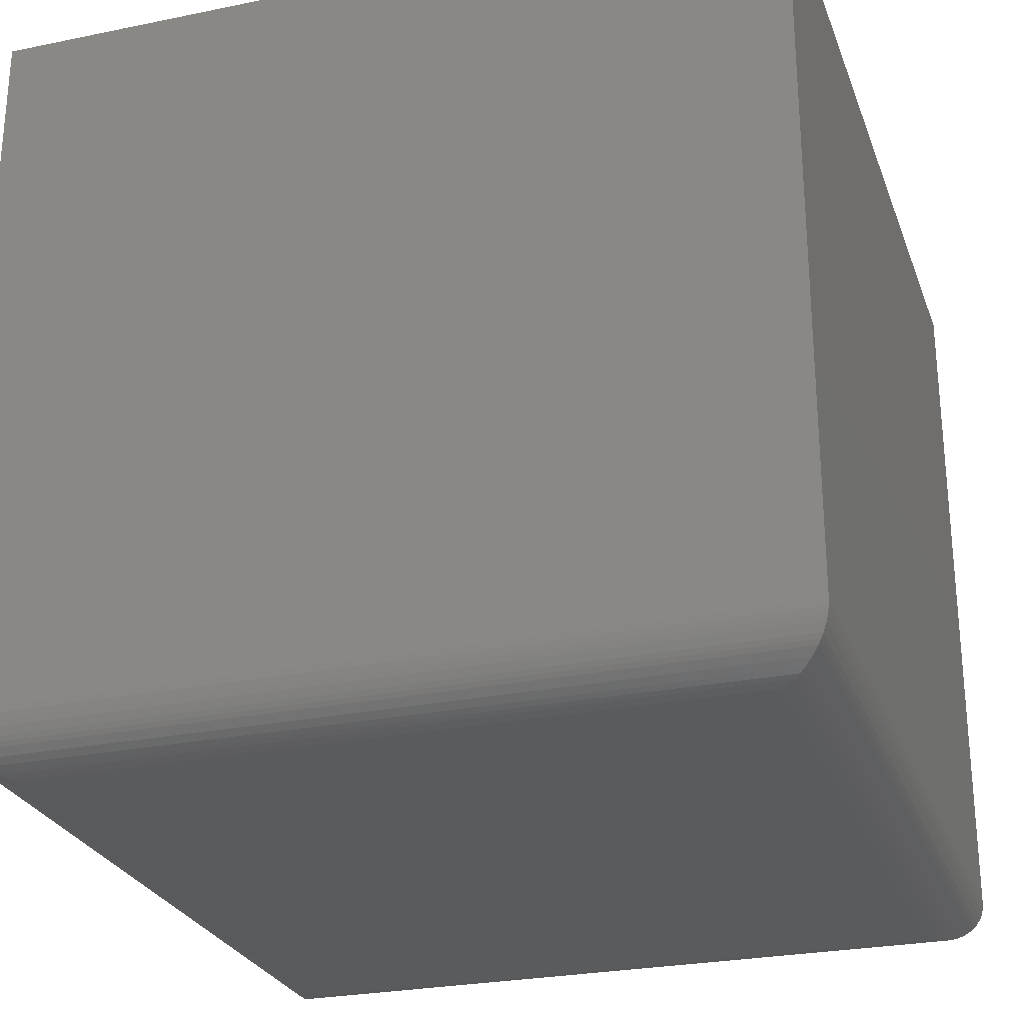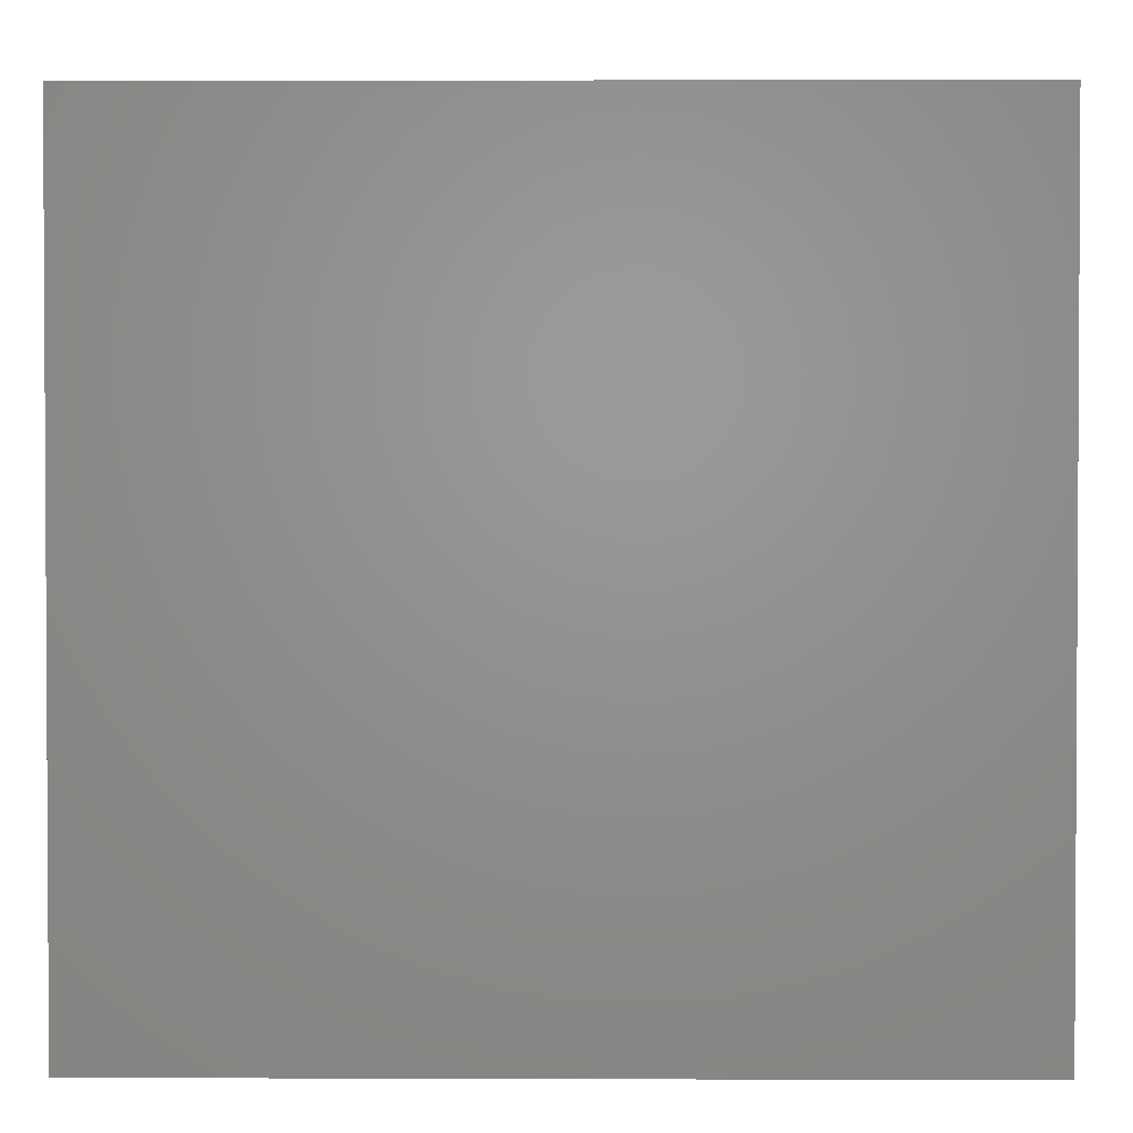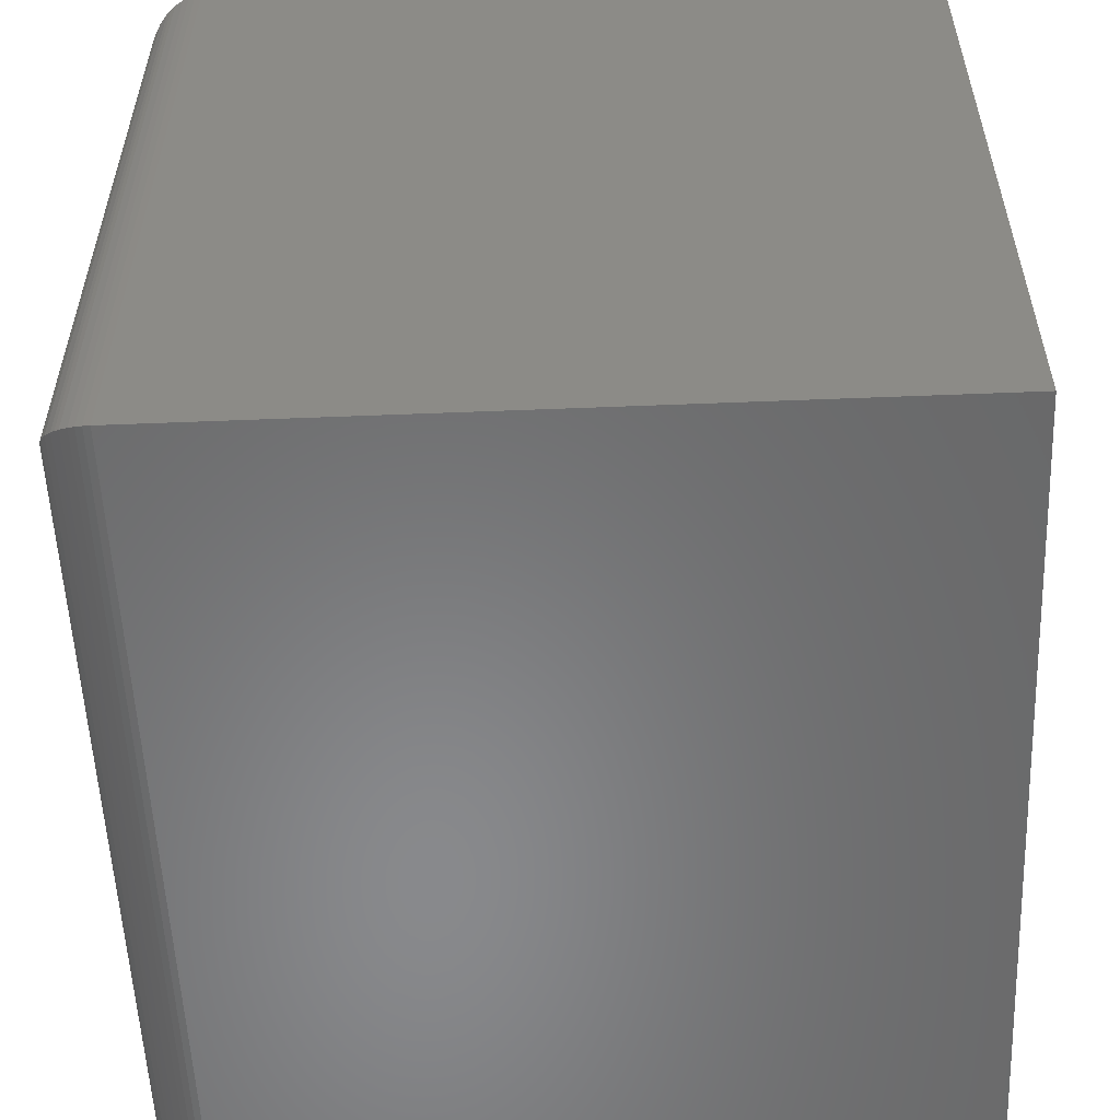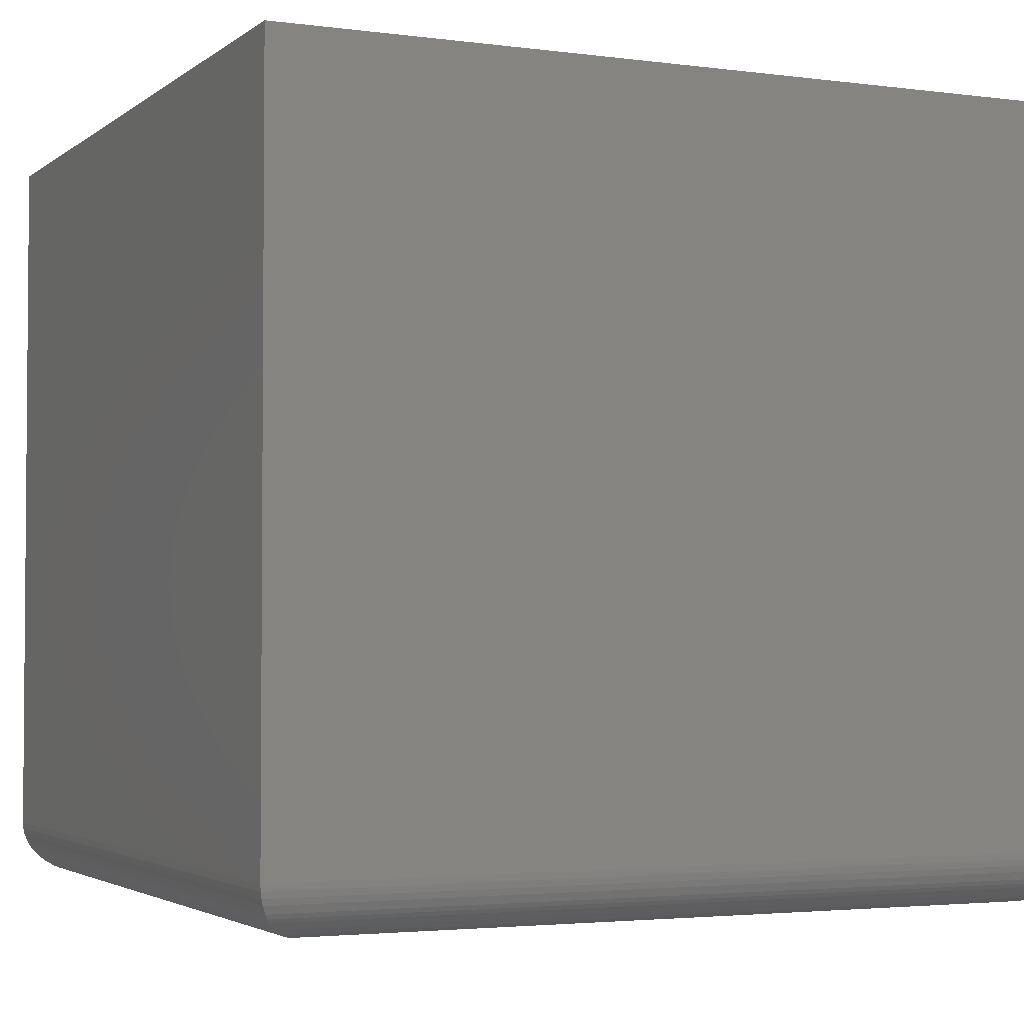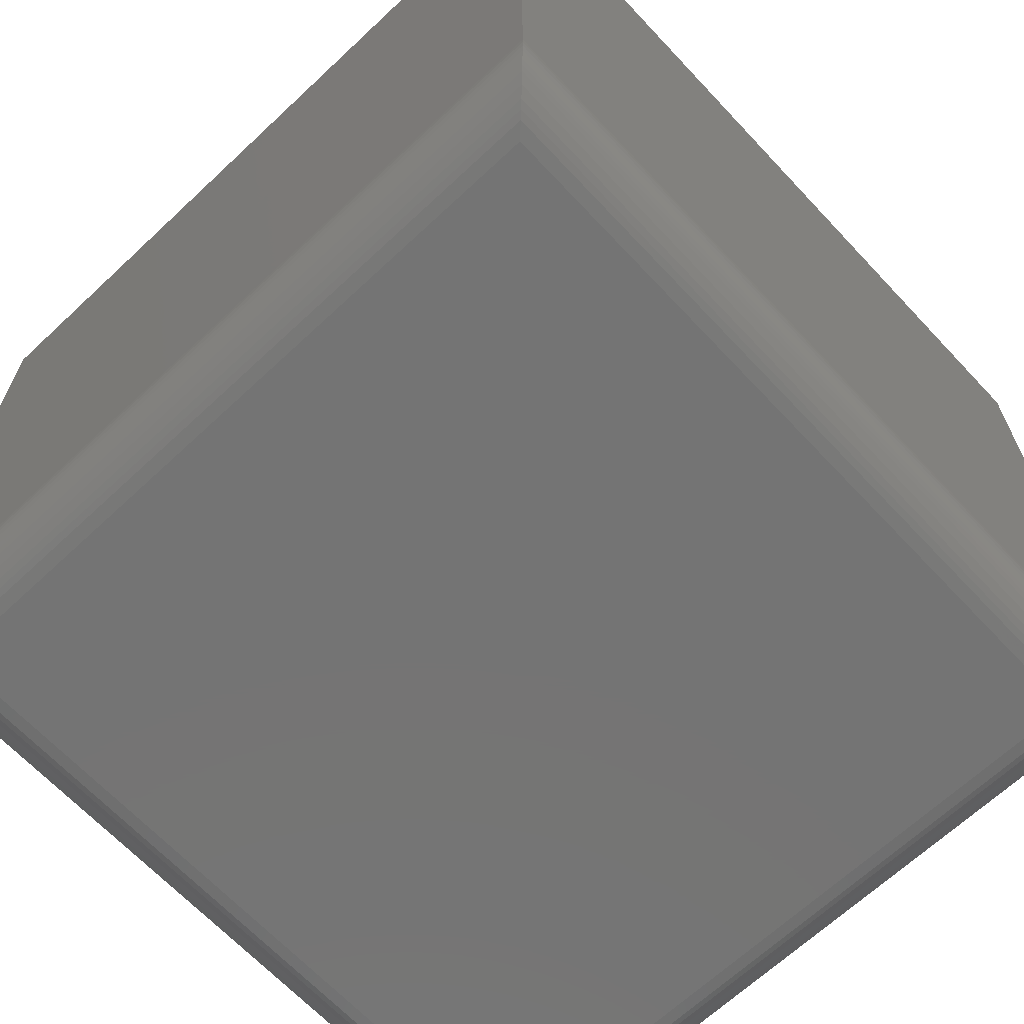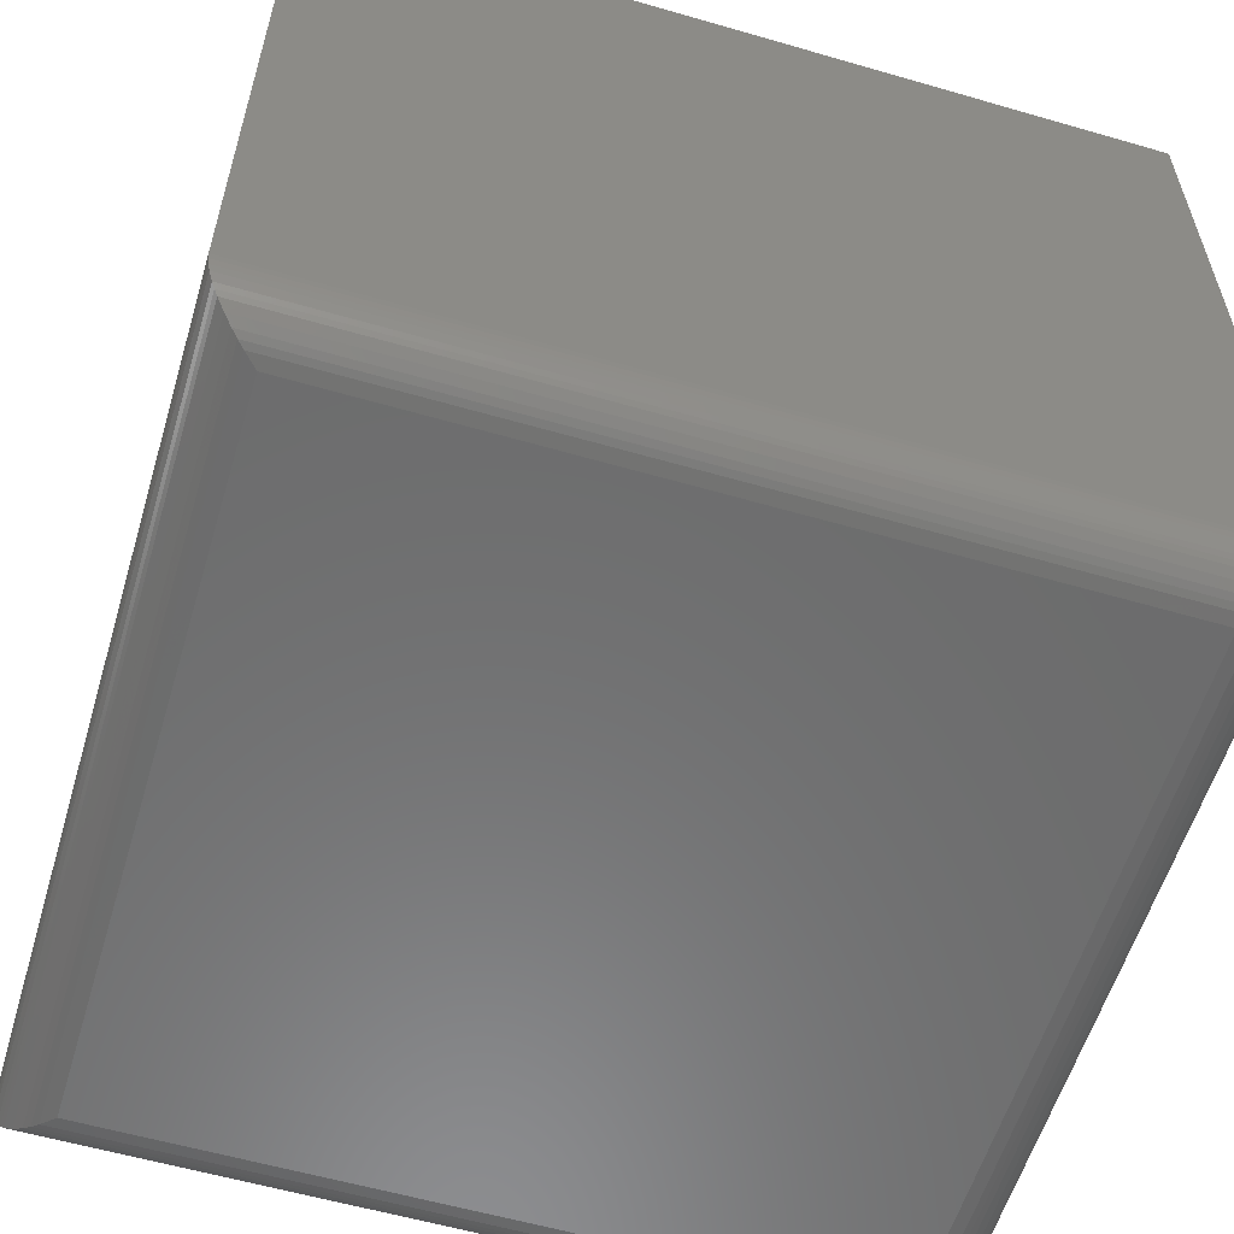
<metadata>
{"format":"stl","ext":"stl","renderer":"f3d","projection":"perspective","resolution":1024,"background":"white","views":[{"elev":-26.6,"azim":107.8,"up":"+Y"},{"elev":1.9,"azim":-179.3,"up":"+Z"},{"elev":-55.4,"azim":92.4,"up":"+Z"},{"elev":-2.9,"azim":155.3,"up":"+Y"},{"elev":-66.5,"azim":-46.8,"up":"+Y"},{"elev":-58.2,"azim":-16.7,"up":"+Y"}]}
</metadata>
<code>
# stl→obj: 52 verts, 100 faces
v 0 -0.6484 0.7266
v 0.75 -0.6484 0.7266
v 0 0.007319 0.7266
v 0.75 0.007319 0.7266
v 0 -0.6484 -1.388e-17
v 0 0.007319 0
v 0.75 -0.6484 0
v 0.75 0.007319 0
v 0.04688 -0.6953 0.6797
v 0.04688 -0.6953 0.04688
v 0.7031 -0.6953 0.6797
v 0.7031 -0.6953 0.04688
v 0.03561 -0.6939 0.0356
v 0.7144 -0.6939 0.03561
v 0.0003595 -0.6542 0.0003595
v 0.7486 -0.6598 0.001402
v 0.001402 -0.6598 0.001402
v 0.7469 -0.6653 0.003121
v 0.003121 -0.6653 0.003121
v 0.7436 -0.6721 0.006413
v 0.006413 -0.6721 0.006413
v 0.7411 -0.676 0.00894
v 0.00894 -0.676 0.00894
v 0.7383 -0.6795 0.01174
v 0.01174 -0.6795 0.01174
v 0.732 -0.6853 0.01796
v 0.01796 -0.6853 0.01796
v 0.7252 -0.6898 0.02478
v 0.02478 -0.6898 0.02477
v 0.7199 -0.6922 0.03013
v 0.03013 -0.6922 0.03013
v 0.7496 -0.6542 0.0003595
v 0.7144 -0.6939 0.691
v 0.7486 -0.6598 0.7252
v 0.7469 -0.6653 0.7234
v 0.7436 -0.6721 0.7201
v 0.7411 -0.676 0.7176
v 0.7383 -0.6795 0.7148
v 0.732 -0.6853 0.7086
v 0.7252 -0.6898 0.7018
v 0.7199 -0.6922 0.6964
v 0.7496 -0.6542 0.7262
v 0.0356 -0.6939 0.691
v 0.03013 -0.6922 0.6964
v 0.02477 -0.6898 0.7018
v 0.01796 -0.6853 0.7086
v 0.01174 -0.6795 0.7148
v 0.00894 -0.676 0.7176
v 0.006413 -0.6721 0.7201
v 0.003121 -0.6653 0.7234
v 0.001402 -0.6598 0.7252
v 0.0003595 -0.6542 0.7262
f 1 2 3
f 3 2 4
f 5 6 7
f 7 6 8
f 6 5 3
f 3 5 1
f 7 8 2
f 2 8 4
f 9 10 11
f 11 10 12
f 12 13 14
f 12 10 13
f 15 16 17
f 17 16 18
f 17 18 19
f 19 18 20
f 19 20 21
f 21 20 22
f 21 22 23
f 23 22 24
f 23 24 25
f 25 24 26
f 25 26 27
f 27 26 28
f 27 28 29
f 29 28 30
f 29 30 31
f 31 30 14
f 31 14 13
f 5 7 15
f 15 7 32
f 15 32 16
f 11 14 33
f 11 12 14
f 32 34 16
f 16 34 35
f 16 35 18
f 18 35 36
f 18 36 20
f 20 36 37
f 20 37 22
f 22 37 38
f 22 38 24
f 24 38 39
f 24 39 26
f 26 39 40
f 26 40 28
f 28 40 41
f 28 41 30
f 30 41 33
f 30 33 14
f 7 2 32
f 32 2 42
f 32 42 34
f 9 33 43
f 9 11 33
f 43 33 41
f 43 41 44
f 44 41 40
f 44 40 45
f 45 40 39
f 45 39 46
f 46 39 38
f 46 38 47
f 47 38 37
f 47 37 48
f 48 37 36
f 48 36 49
f 49 36 35
f 49 35 50
f 50 35 34
f 50 34 51
f 51 34 42
f 2 1 42
f 42 1 52
f 42 52 51
f 10 43 13
f 10 9 43
f 13 43 44
f 13 44 31
f 31 44 45
f 31 45 29
f 29 45 46
f 29 46 27
f 27 46 47
f 27 47 25
f 25 47 48
f 25 48 23
f 23 48 49
f 23 49 21
f 21 49 50
f 21 50 19
f 19 50 51
f 19 51 17
f 17 51 52
f 1 5 52
f 52 5 15
f 52 15 17
f 4 8 3
f 3 8 6

</code>
